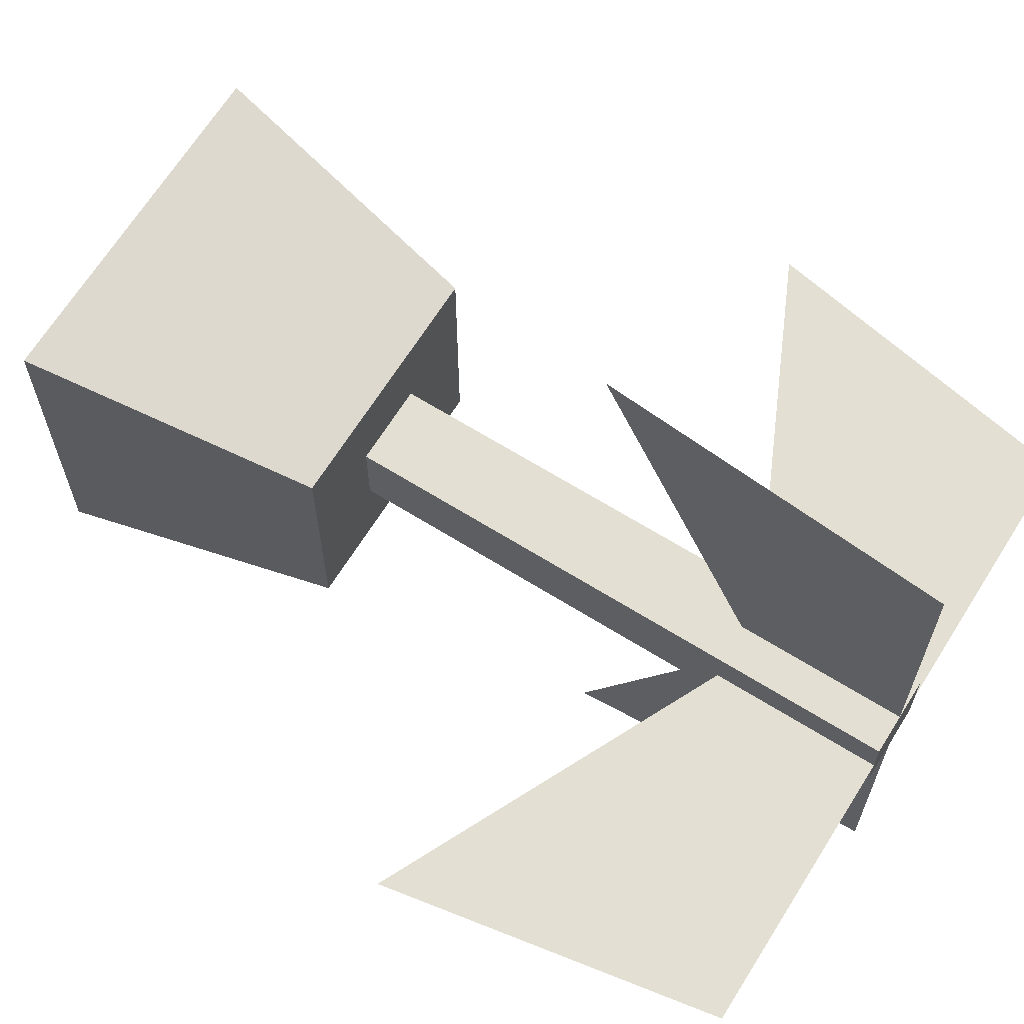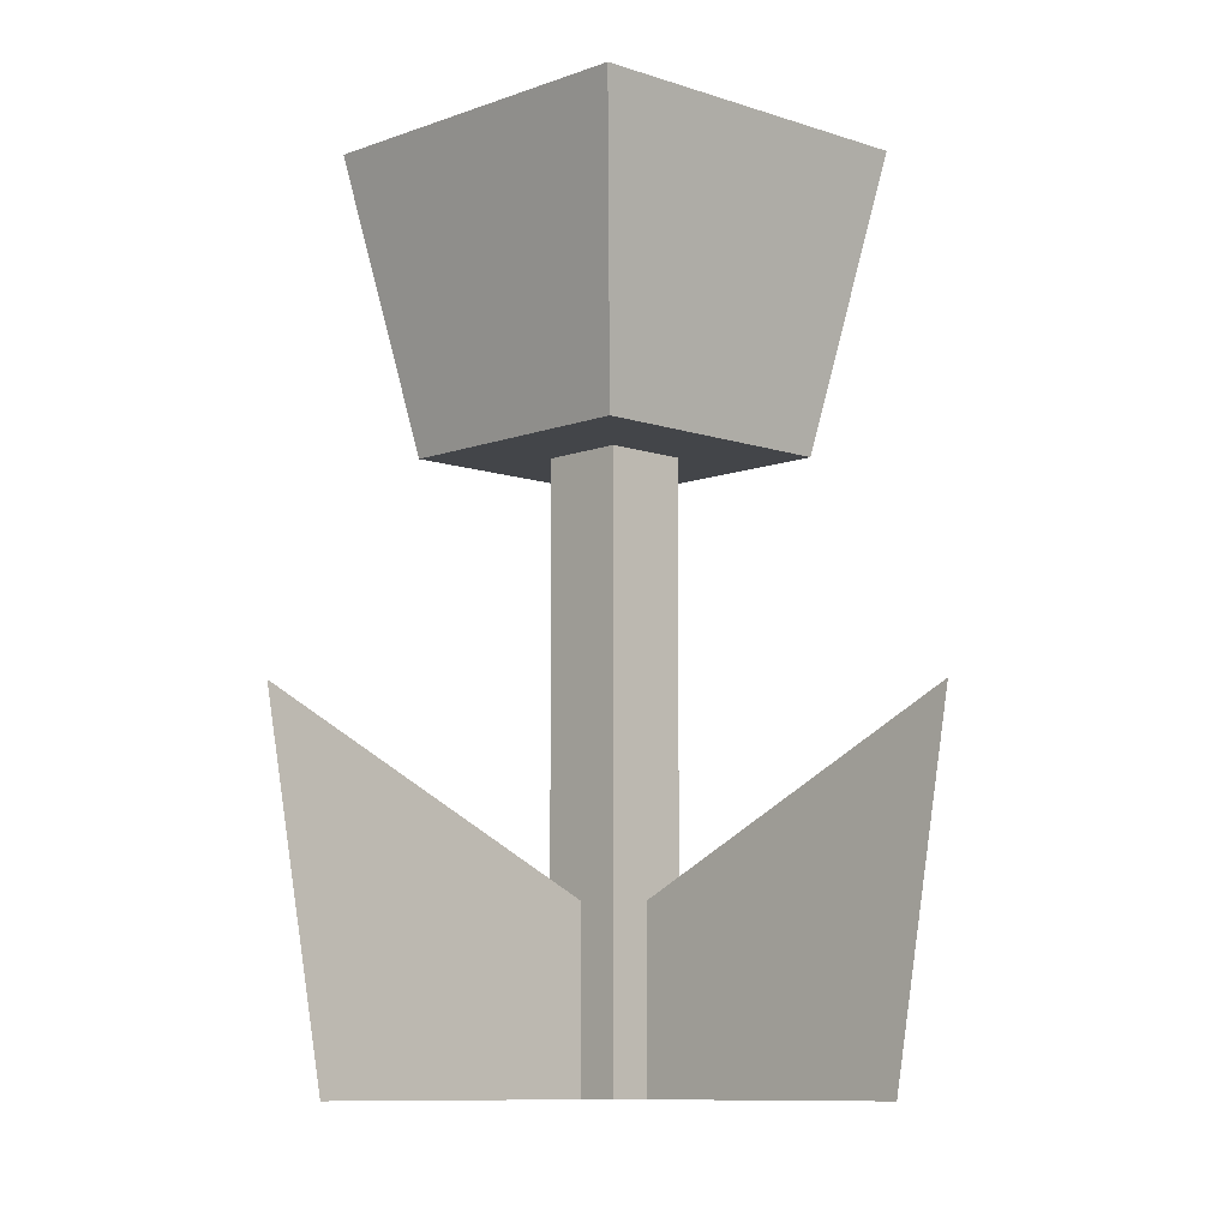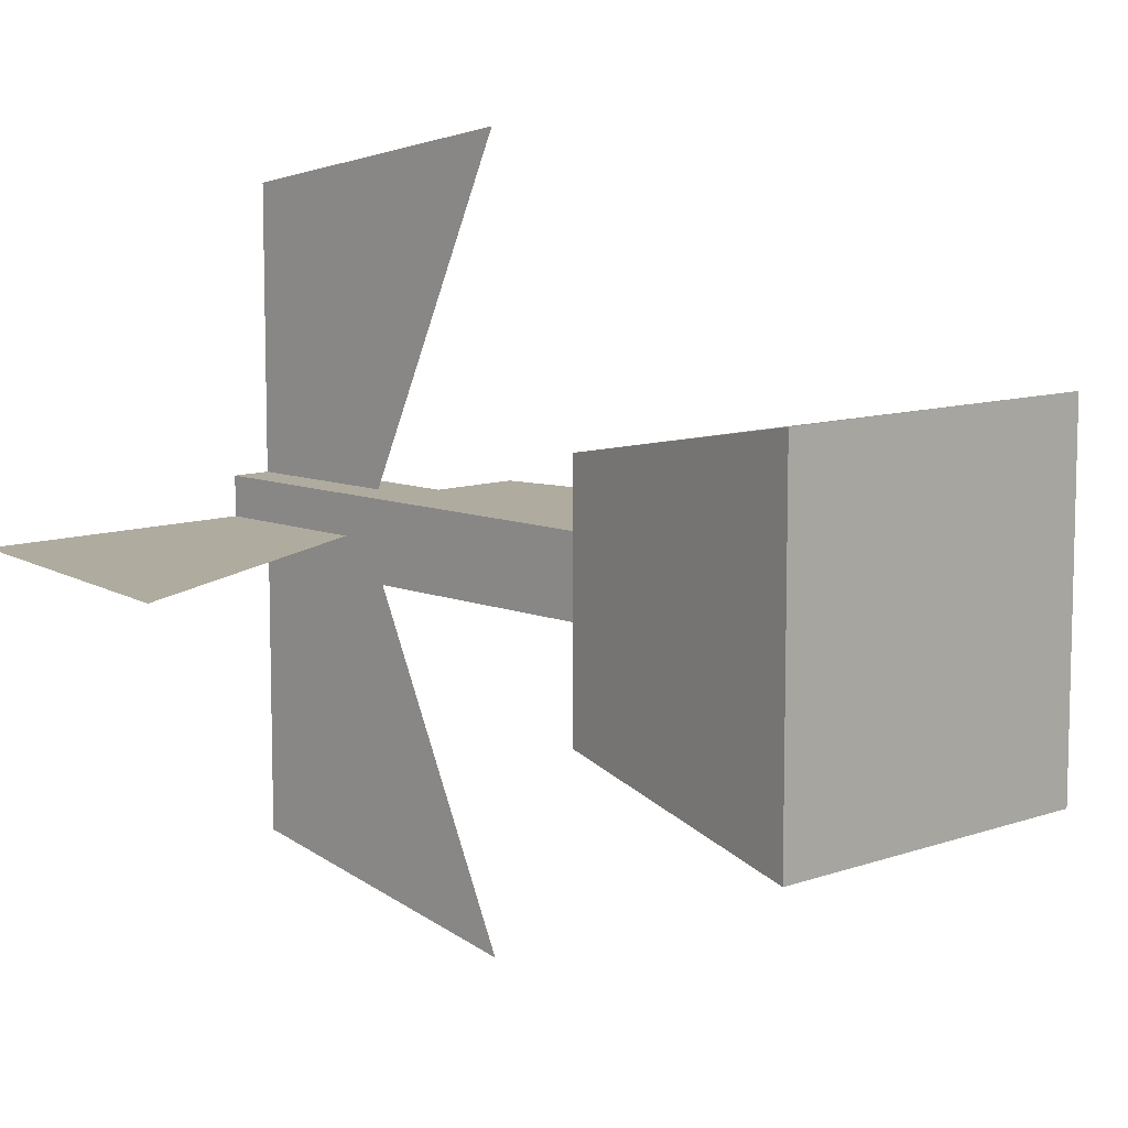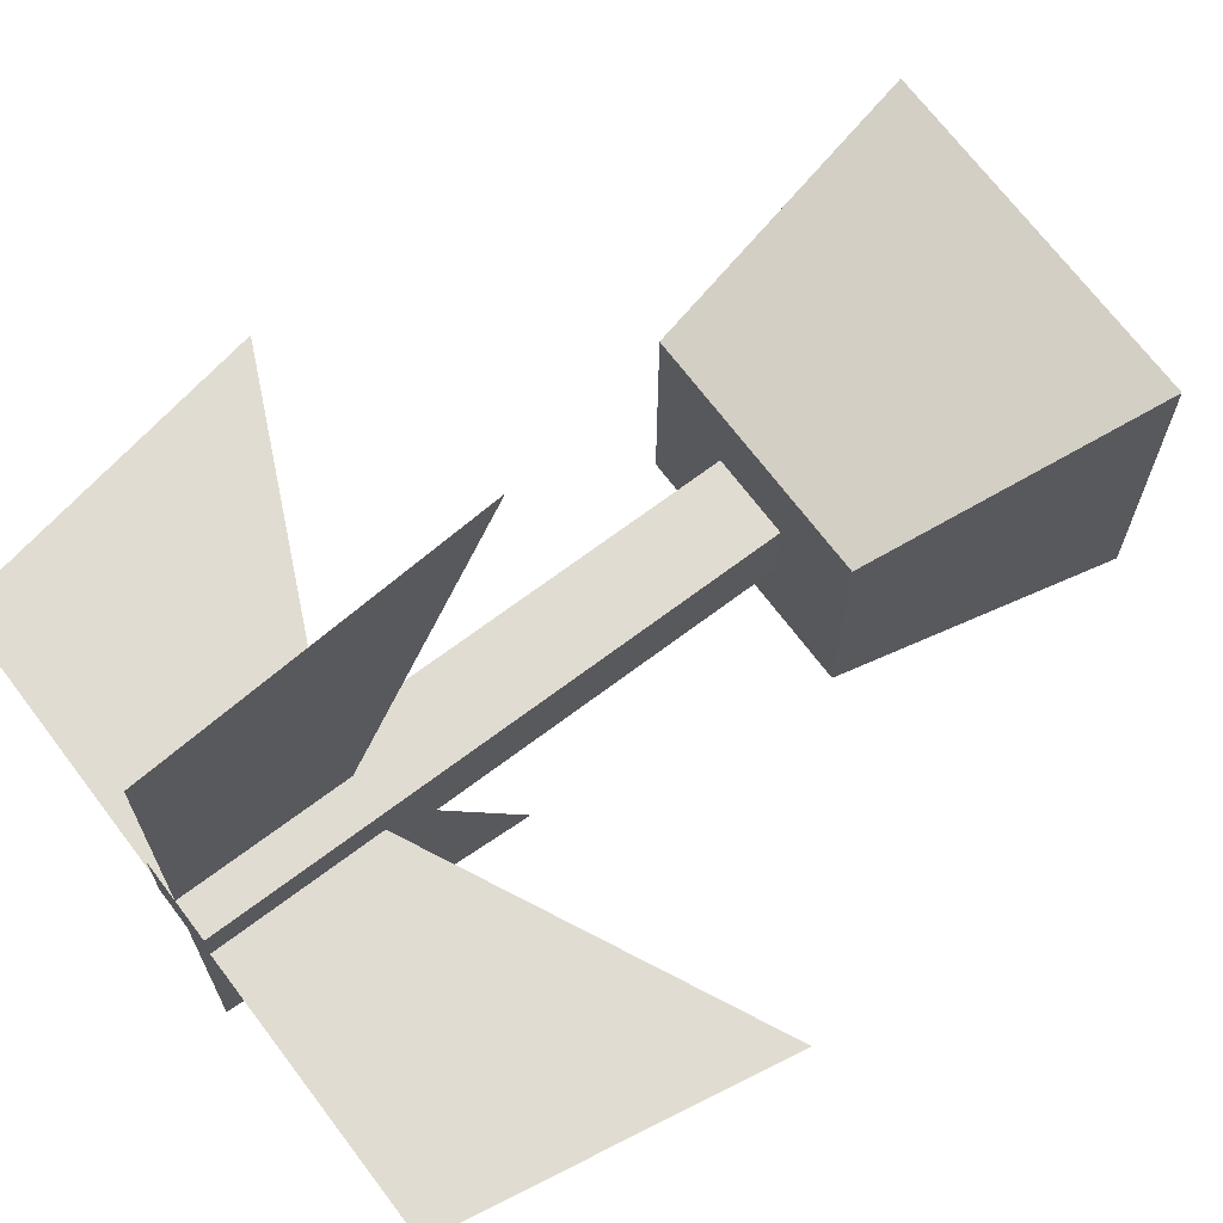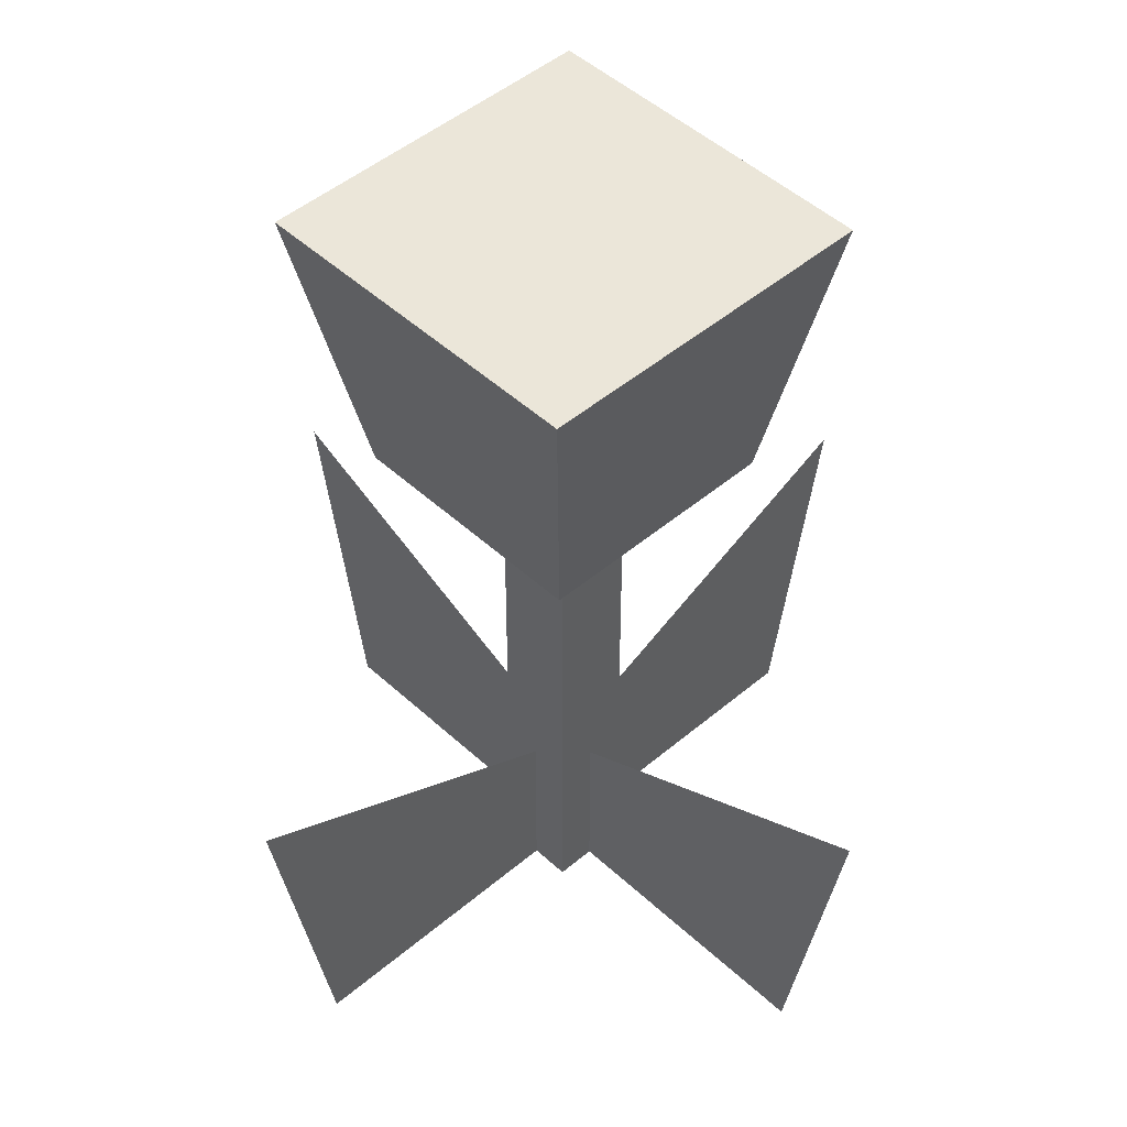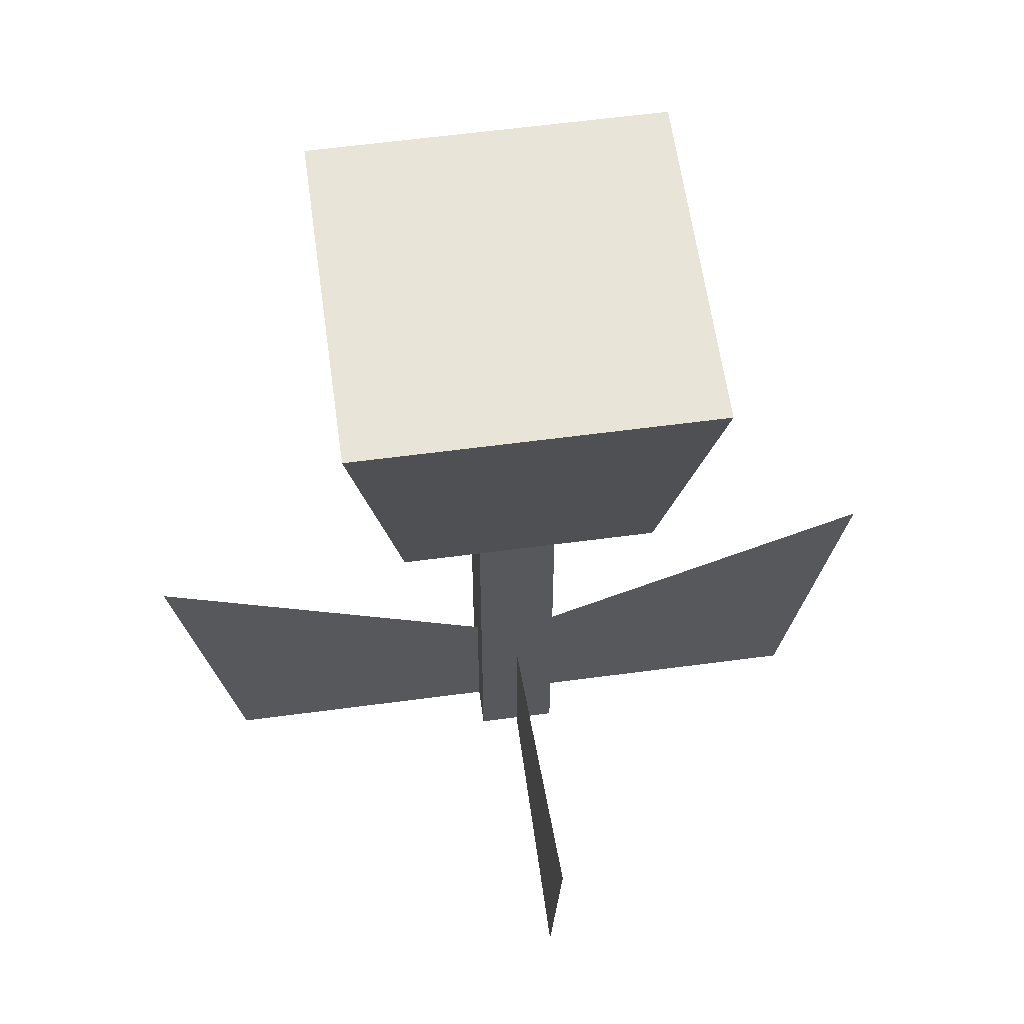
<metadata>
{"format":"obj","ext":"obj","renderer":"f3d","projection":"perspective","resolution":1024,"background":"white","views":[{"elev":66.4,"azim":-58.0,"up":"+Z"},{"elev":-8.8,"azim":46.3,"up":"+Y"},{"elev":9.6,"azim":136.6,"up":"+Z"},{"elev":69.3,"azim":53.0,"up":"+Z"},{"elev":47.3,"azim":136.2,"up":"+Y"},{"elev":59.9,"azim":172.2,"up":"+Y"}]}
</metadata>
<code>
g Mesh1 Flower_Tall_Red Model
v 0.2684 0.36 -0.2684
v 0.2684 0.36 -0.2176
v 0.2684 0 -0.2176
v 0.2684 0 -0.243
v 0.2684 0 -0.2684
f 1 2 3 4 5
f 5 4 3 2 1
v 0.243 0 -0.2176
v 0.2176 0 -0.2176
v 0.2176 0 -0.243
v 0.2176 0 -0.2684
v 0.243 0 -0.2684
f 3 6 7 8 9 10 5 4
f 4 5 10 9 8 7 6 3
v 0.2176 0.36 -0.2684
f 11 1 5 10 9
v 0.3217 0.36 -0.3217
f 11 12 1
v 0.1642 0.36 -0.3217
f 11 13 12
v 0.1642 0.36 -0.1642
f 13 11 14
f 14 11 13
v 0.2176 0.36 -0.2176
f 15 14 11
v 0.3217 0.36 -0.1642
f 14 15 16
f 16 15 14
f 16 15 2
f 2 15 16
f 2 15 7 6 3
f 3 6 7 15 2
f 15 11 9 8 7
f 11 14 15
f 7 8 9 11 15
f 9 10 5 1 11
f 1 12 11
f 1 12 2
f 2 12 1
f 16 2 12
f 12 2 16
v 0.354 0.54 -0.354
v 0.354 0.54 -0.1319
f 16 12 17 18
f 18 17 12 16
v 0.1319 0.54 -0.354
v 0.1319 0.54 -0.1319
f 18 17 19 20
f 20 19 17 18
f 20 19 13 14
f 14 13 19 20
f 13 19 17 12
f 12 17 19 13
f 12 13 11
f 16 18 20 14
f 14 20 18 16
g Mesh2 Flower_Tall_Red Model
v 0.4479 0 -0.243
v 0.2684 0.1078 -0.243
v 0.4859 0.2109 -0.243
f 21 4 22 23
f 23 22 4 21
g Mesh3 Flower_Tall_Red Model
v 0.243 0.2109 -0.4859
v 0.243 0.1078 -0.2684
v 0.243 0 -0.4479
f 24 25 10 26
f 26 10 25 24
g Mesh4 Flower_Tall_Red Model
v 0.243 0 -0.038
v 0.243 0.1078 -0.2176
v 0.243 0.2109 -0
f 27 6 28 29
f 29 28 6 27
g Mesh5 Flower_Tall_Red Model
v 0 0.2109 -0.243
v 0.2176 0.1078 -0.243
v 0.038 0 -0.243
f 30 31 8 32
f 32 8 31 30

</code>
